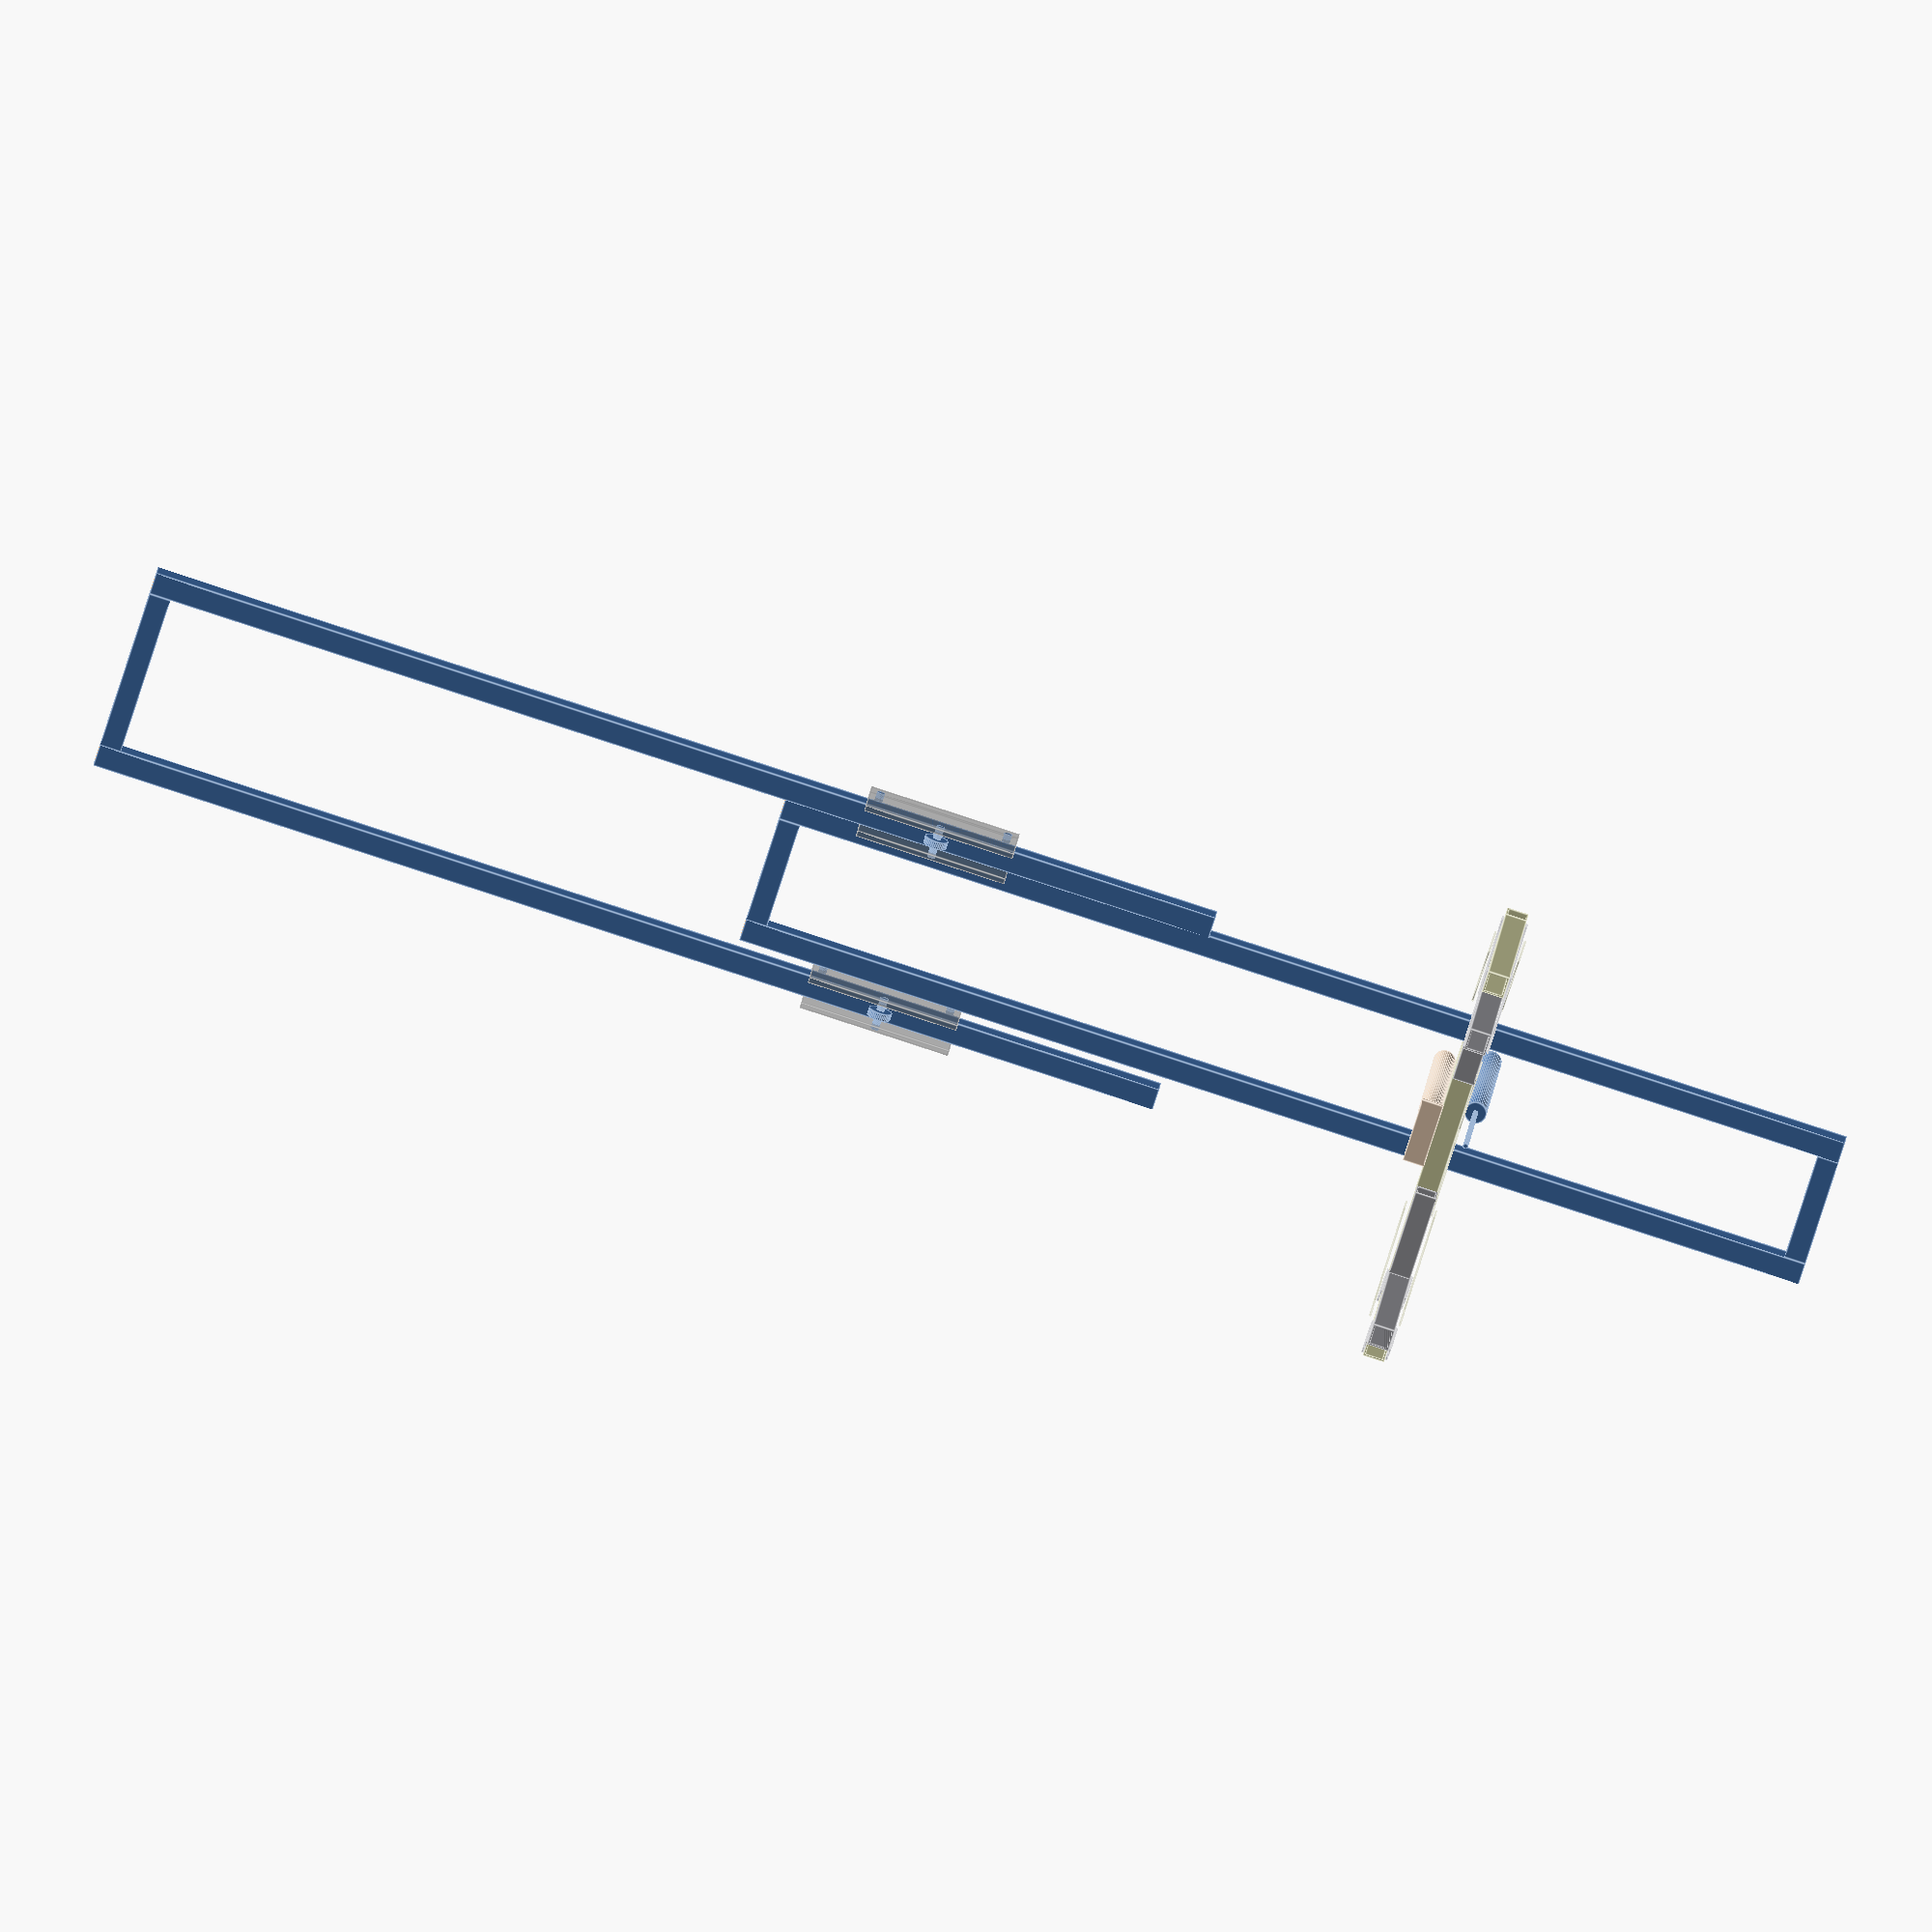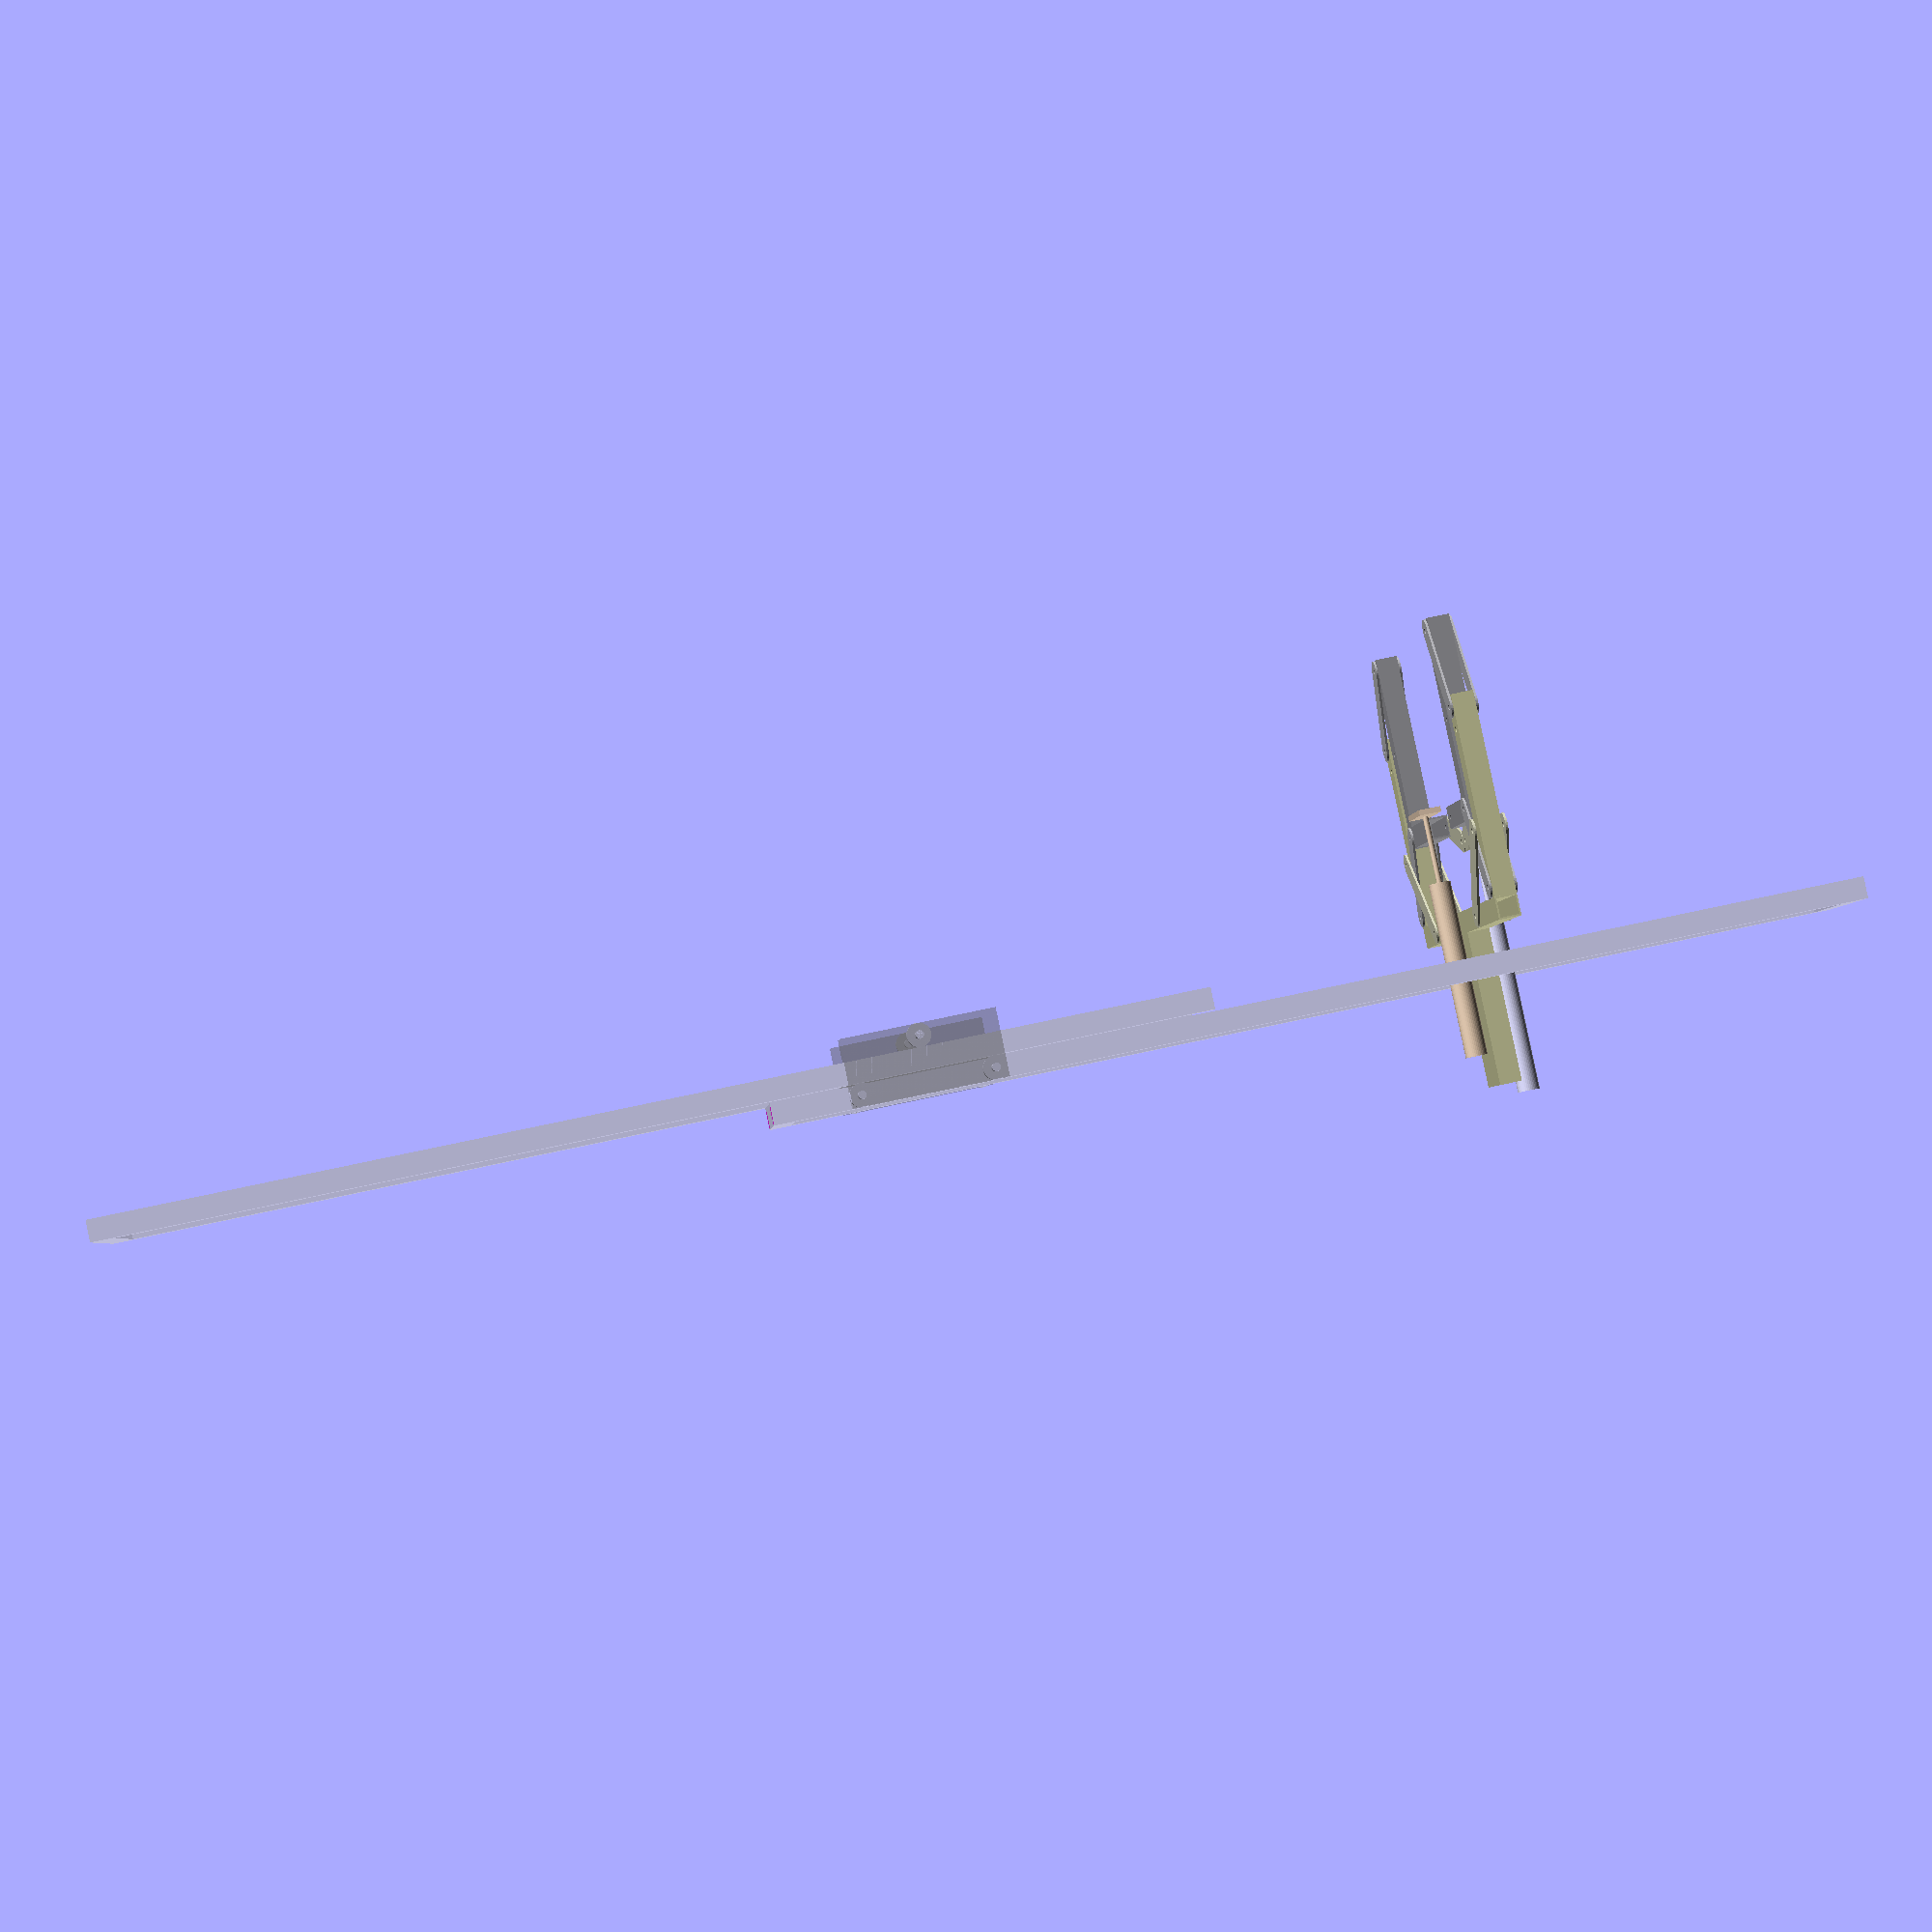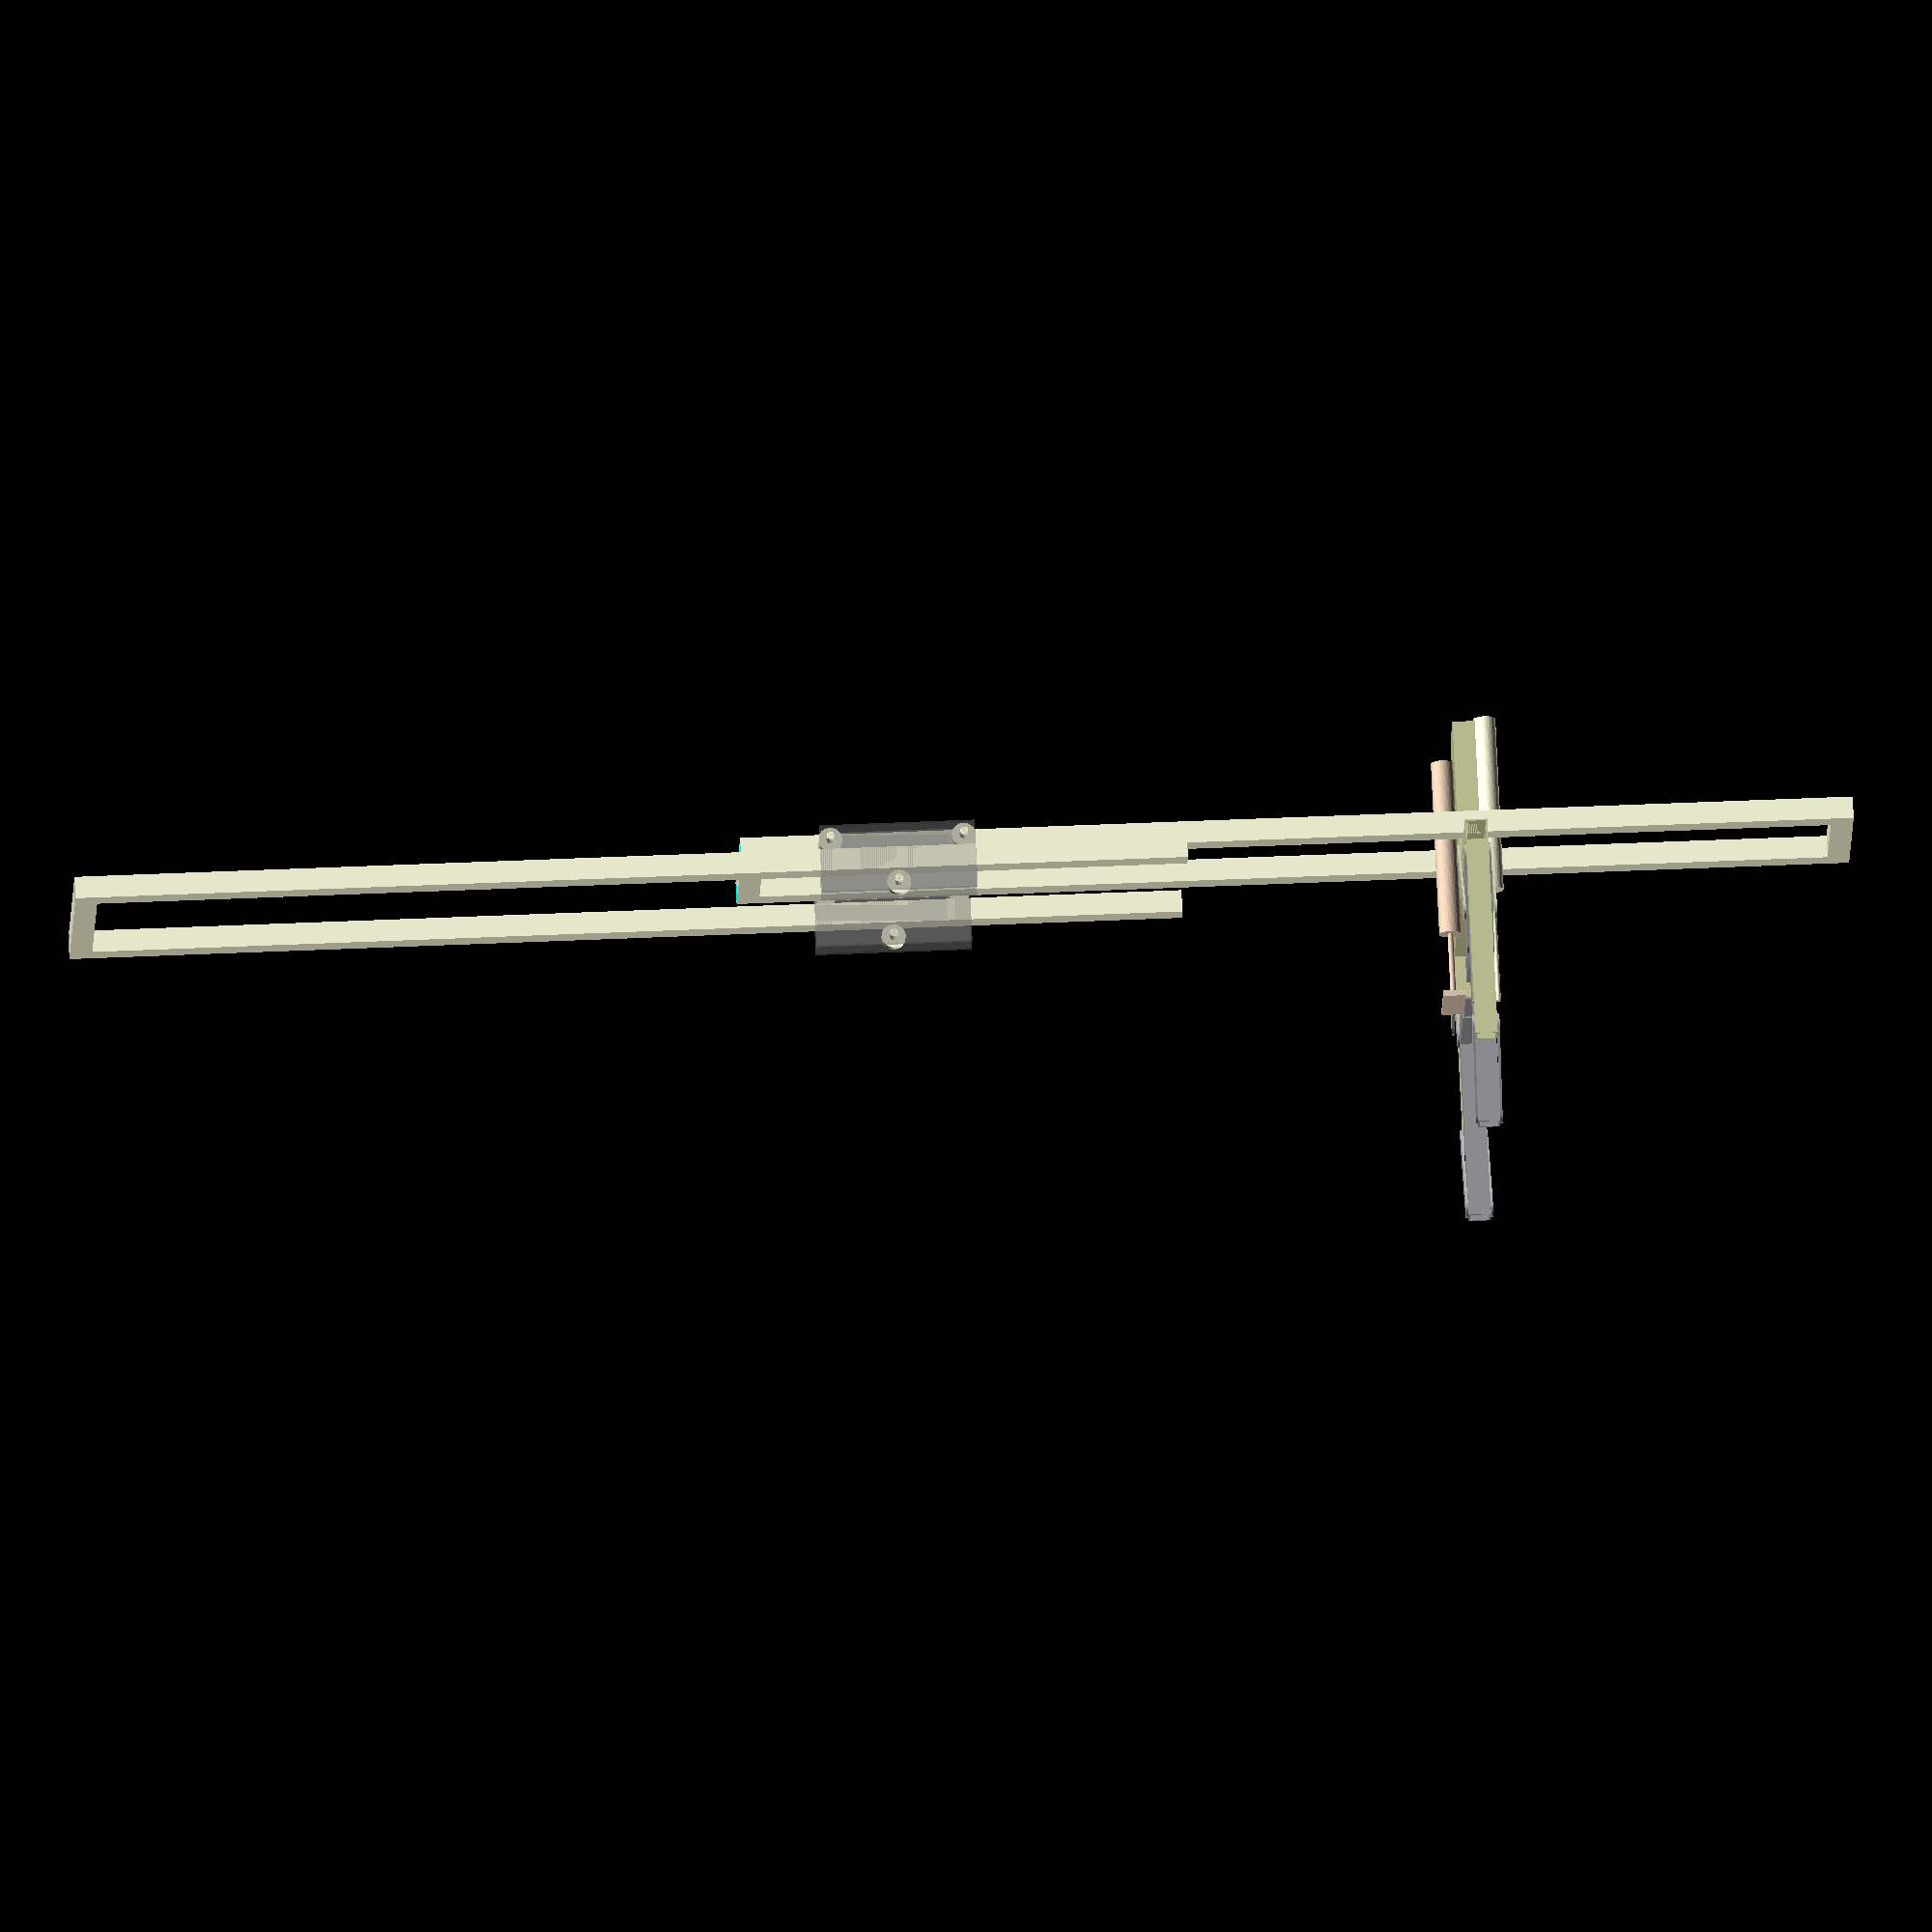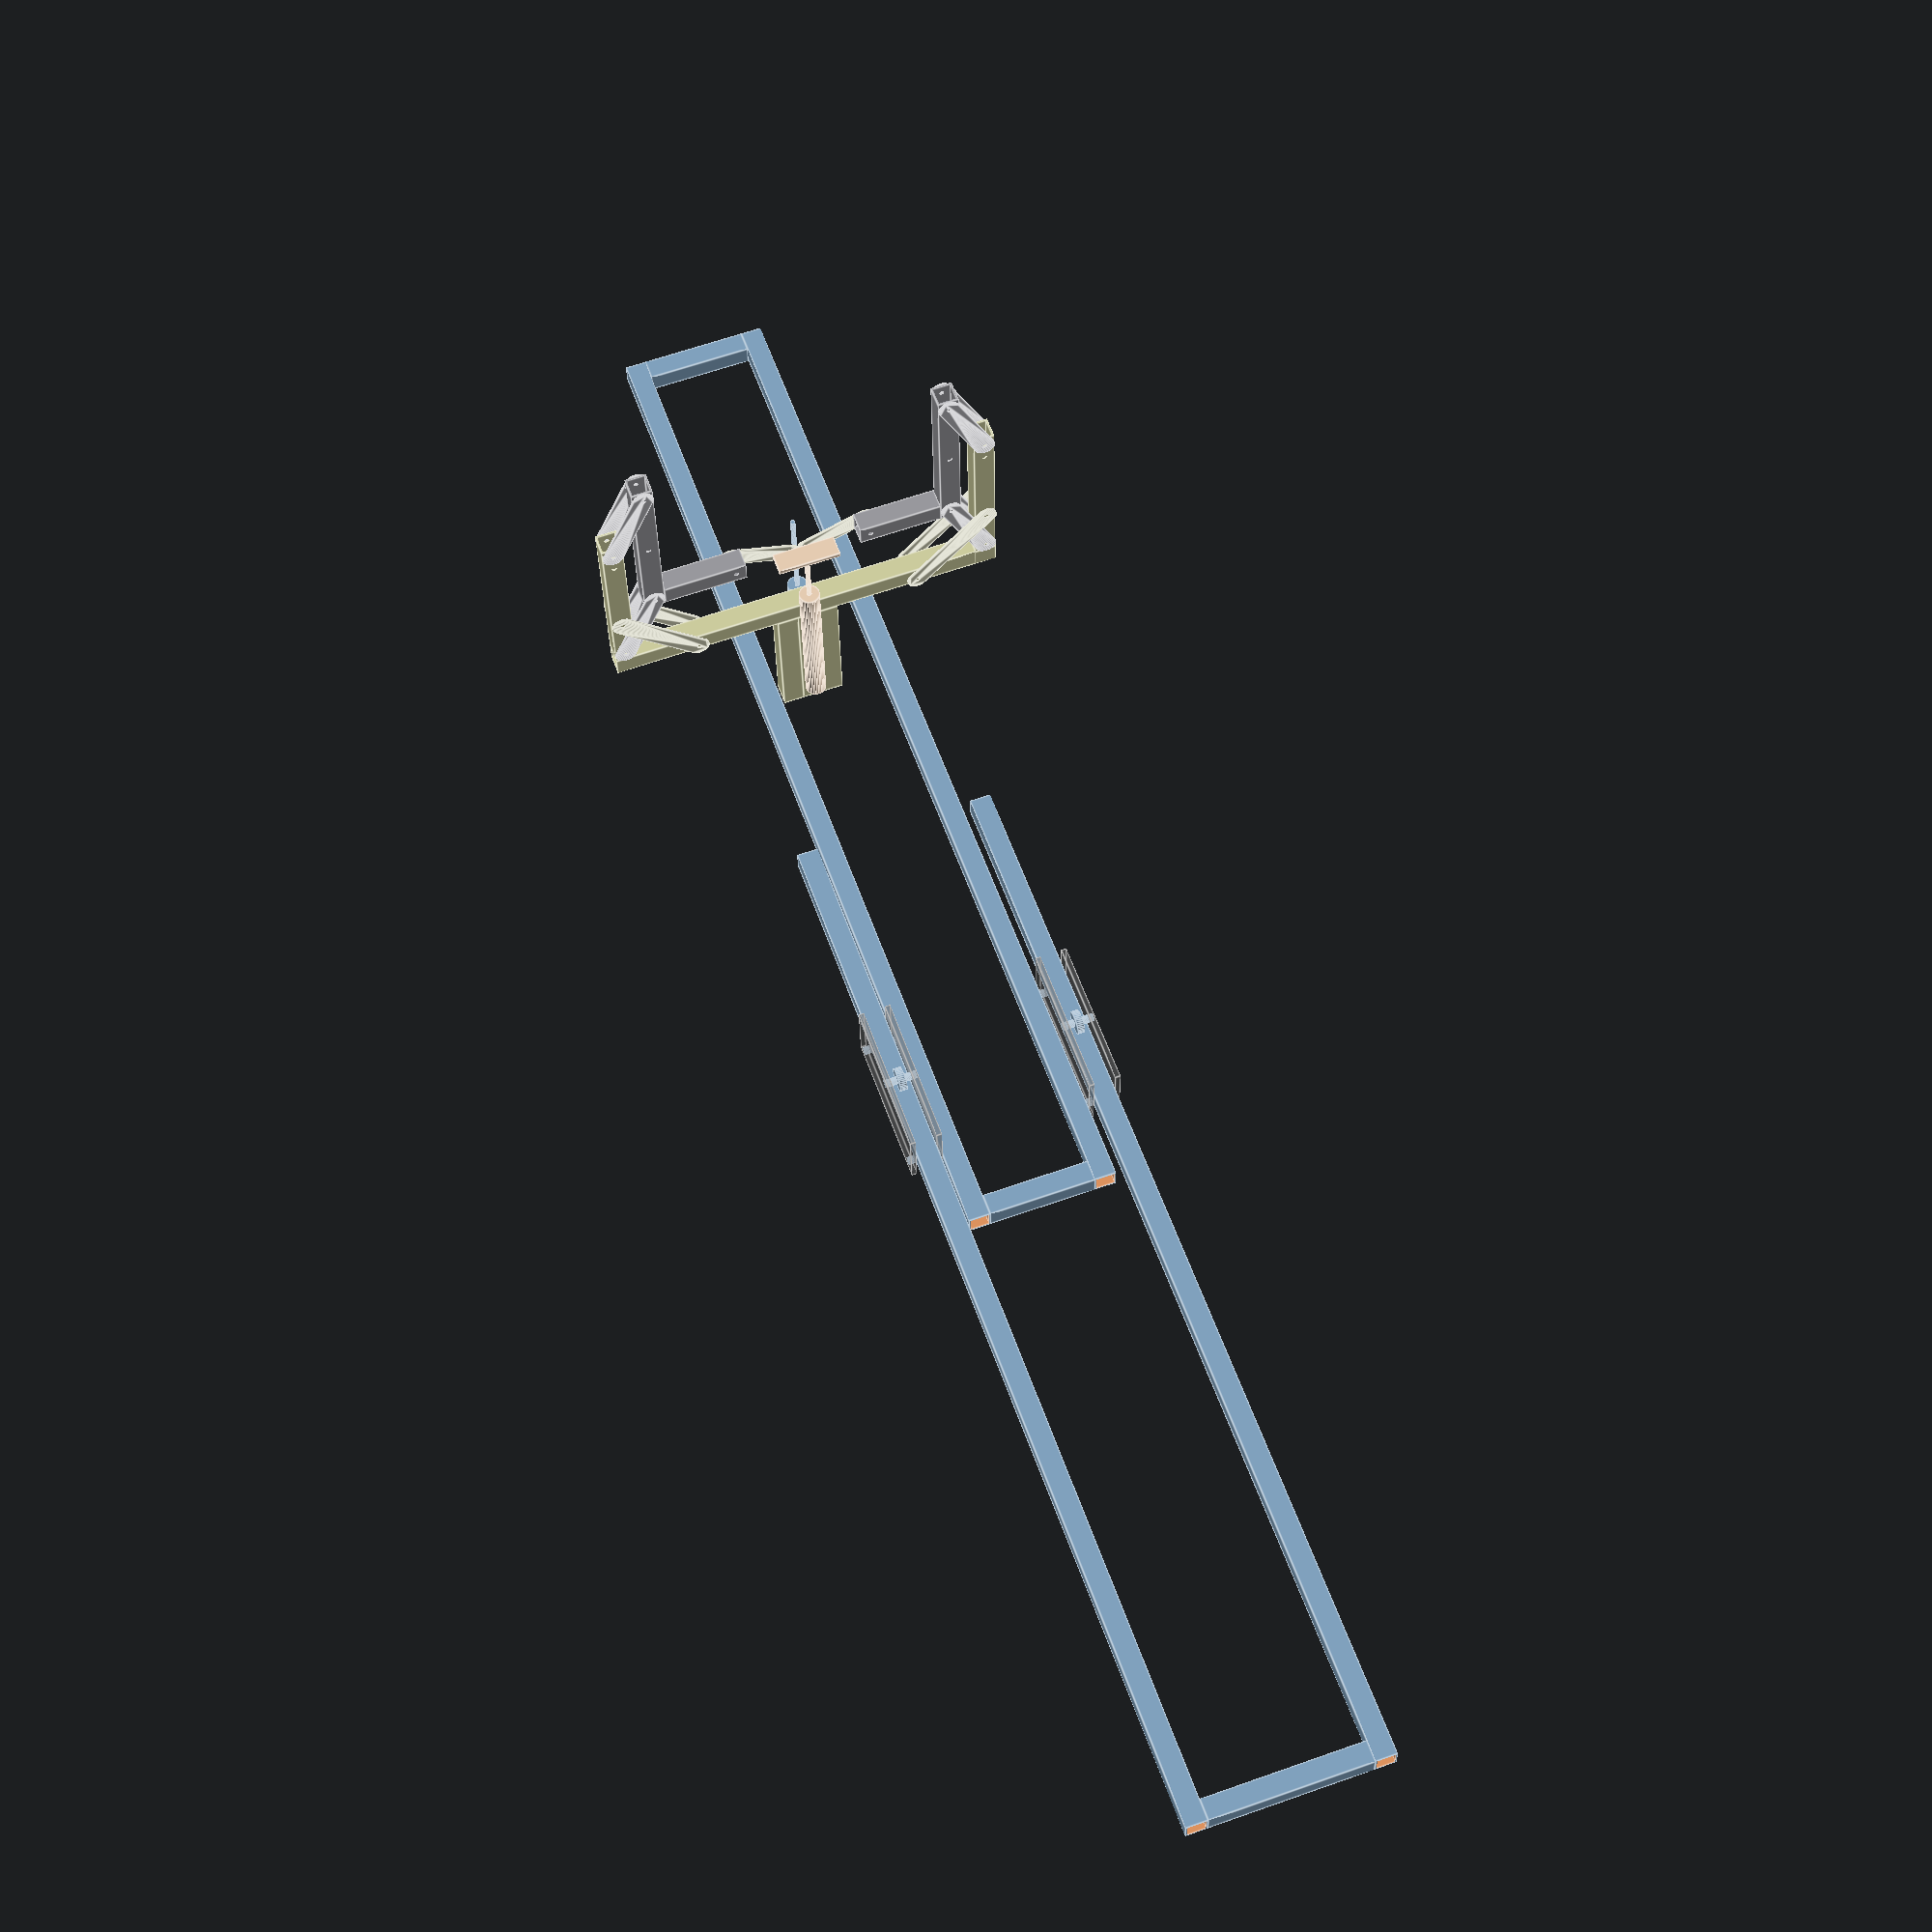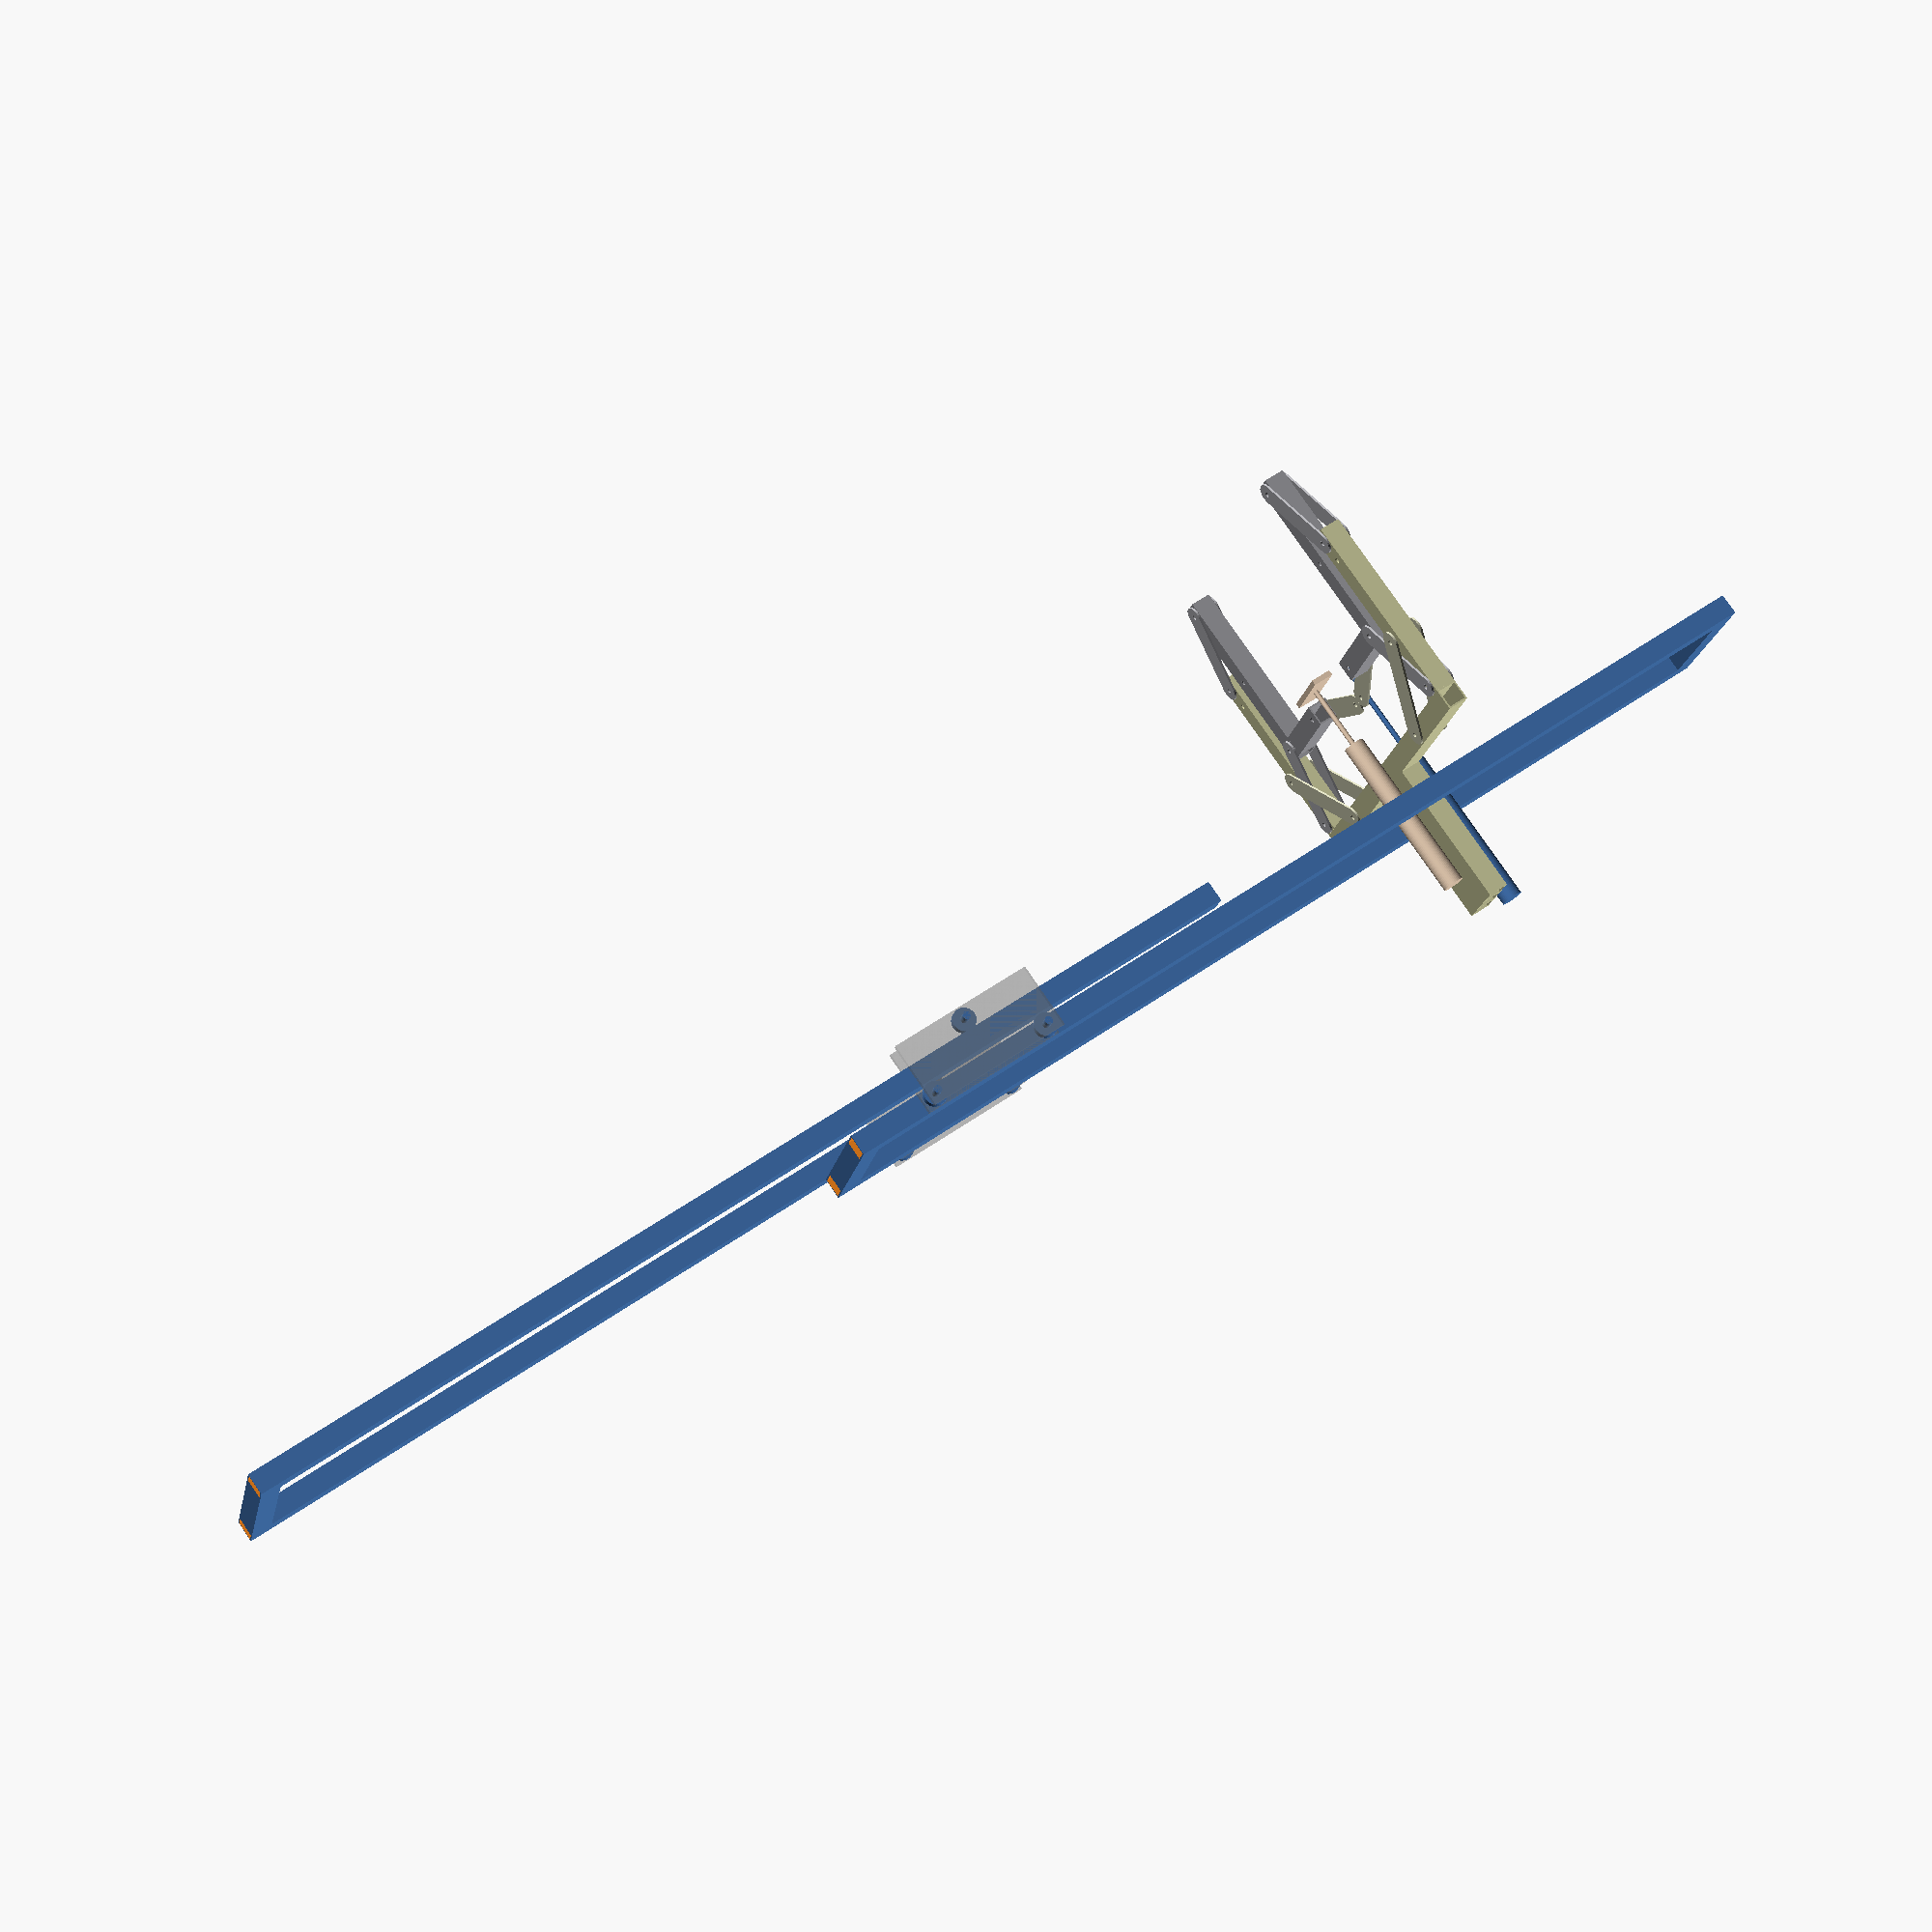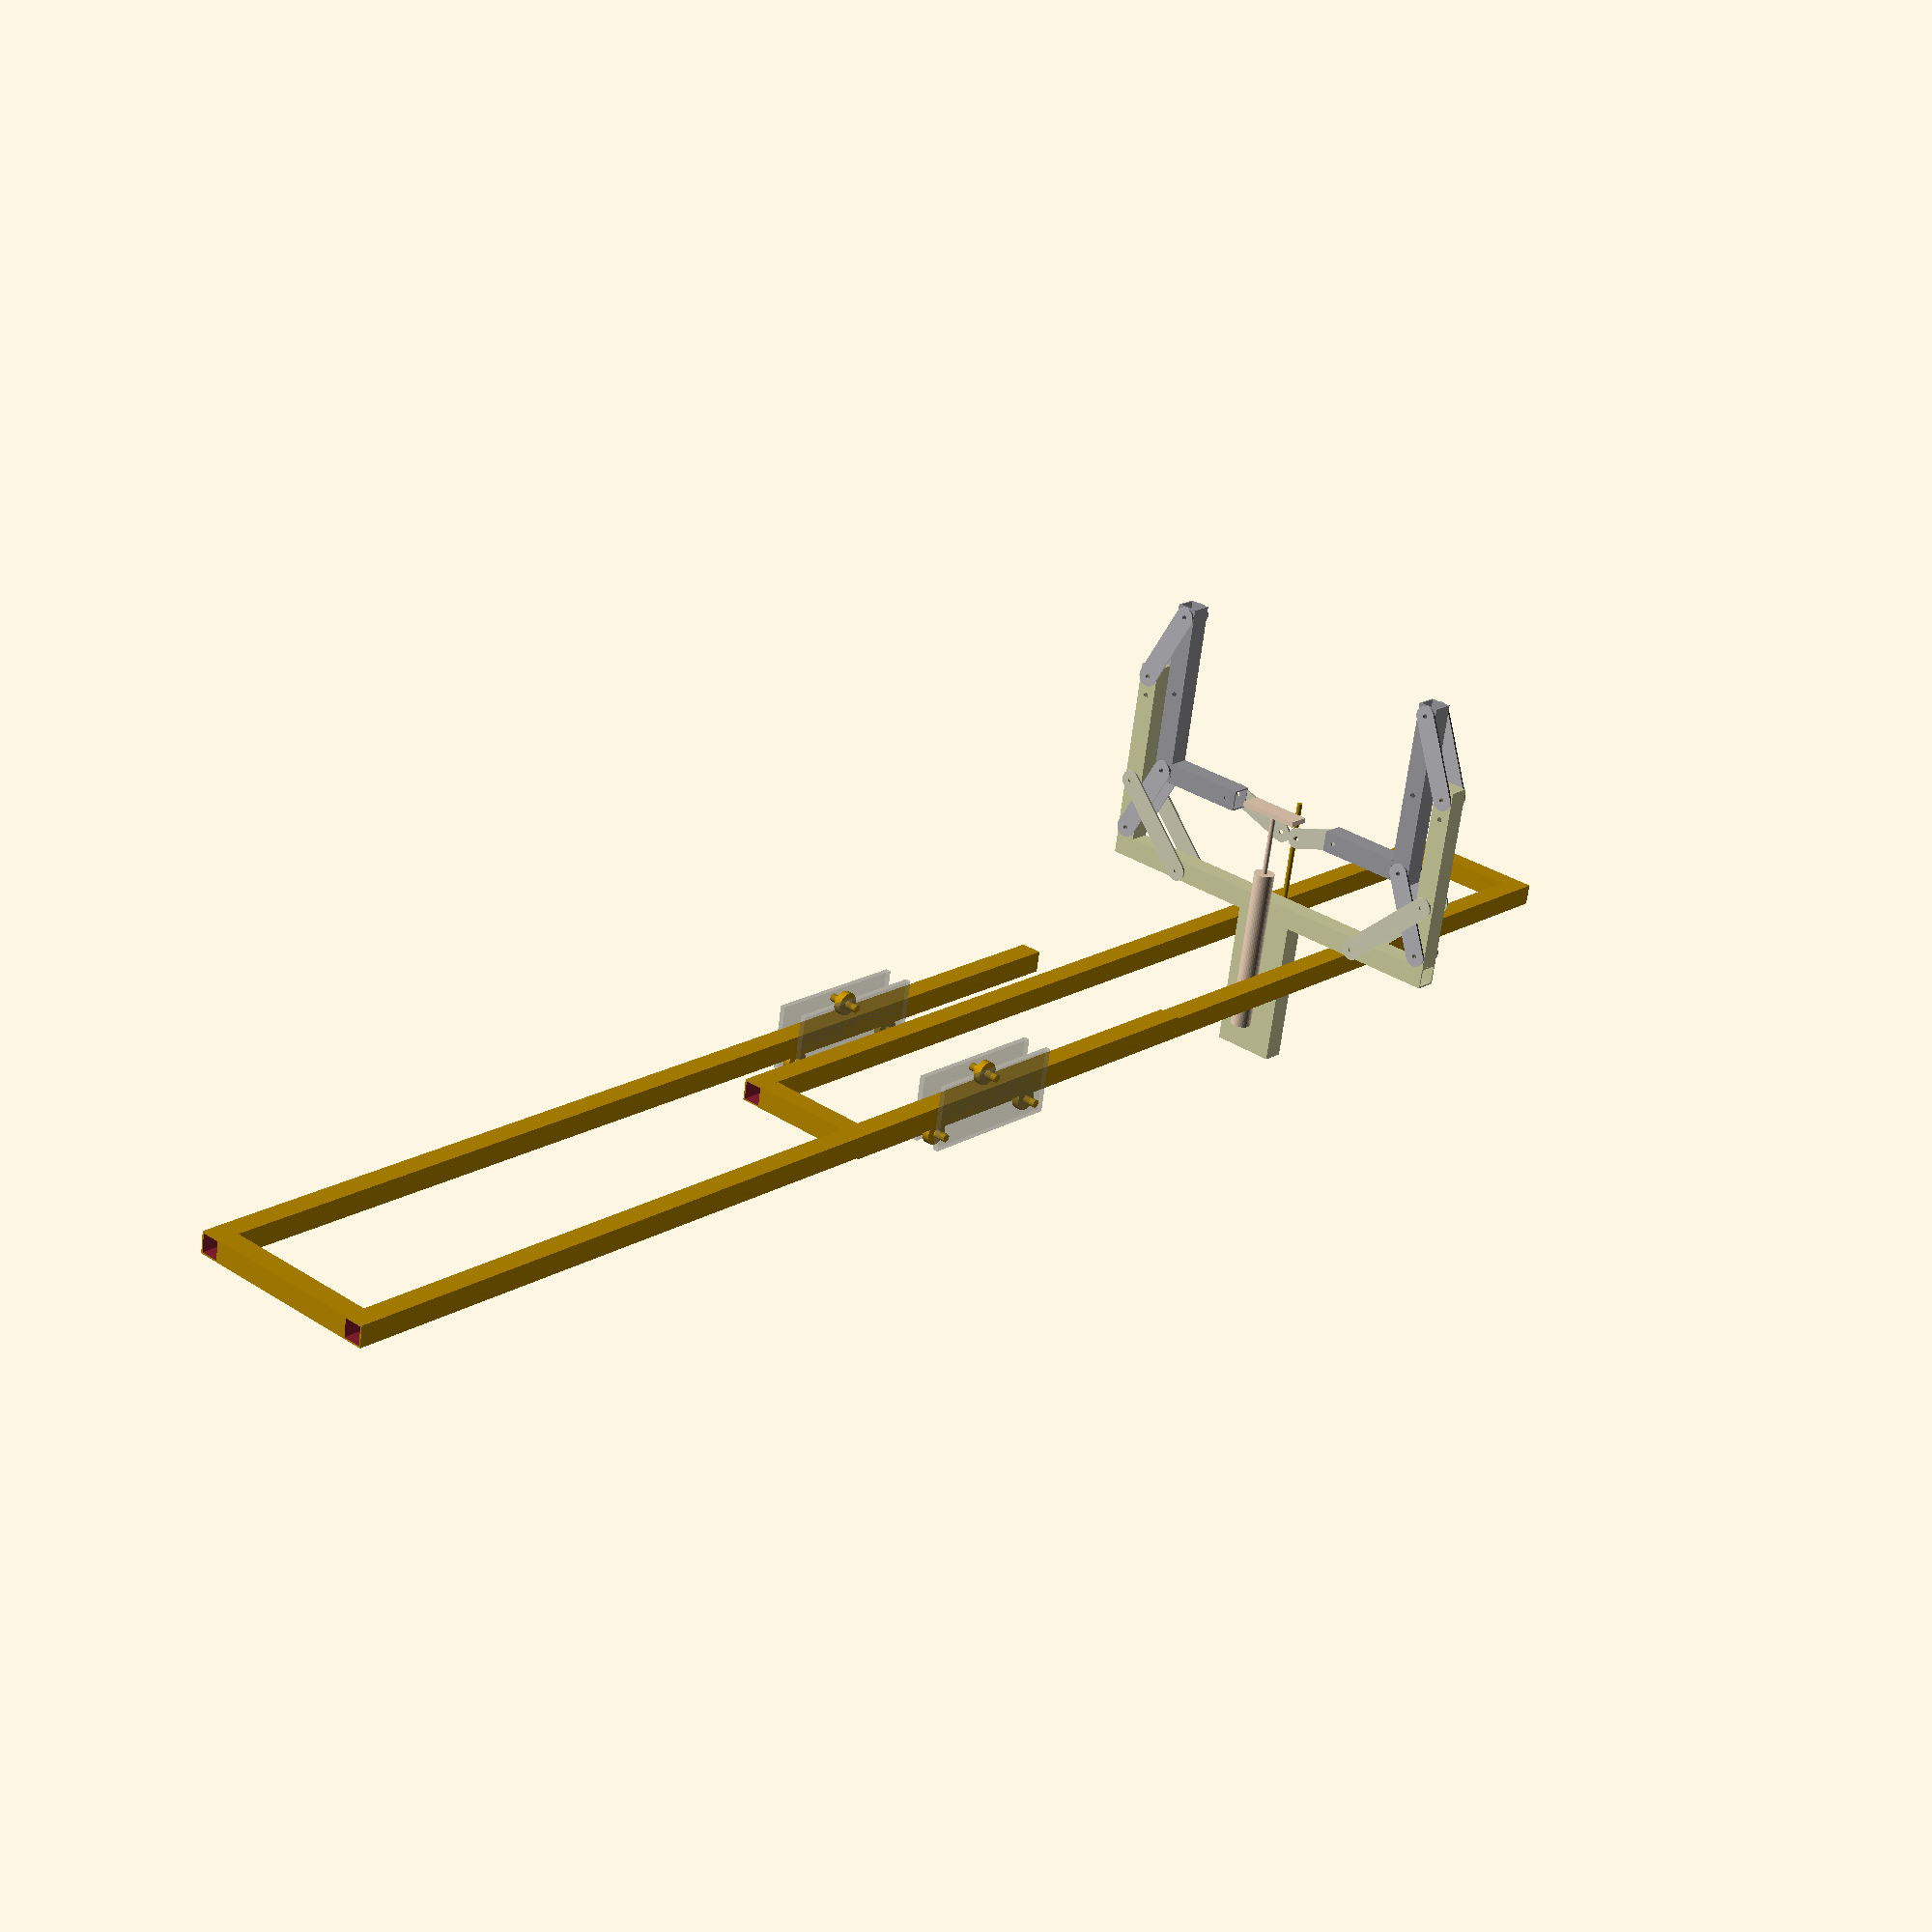
<openscad>
//Dimensions are in mm
$BearingMountHole = 9.5;
$BearingSpacing = 53;
$BearingDiameter = 31;
$BearingThickness = 11;
$RailOpening = 30;
$MountXSpacing = 95;
$MountZSpacing = 18;
$MountXSpacing2 = 85;
$MountZSpacing2 = 35;
$MountingHole = 6.3;

//Dimensions are in inches
$RotatorArmLength = 30;
$GripperLength = 9;
$GripperLeverLength = 4;
$GripperFrameLength = $GripperLength;
$GripperFrameWidth = 18;
$GripperSupportLength = 5;
$GripperActuatorLength = 3;
$GripperBarLength = 4;
$MainBeamHeight = 49;
$MainBaseLength = 24;
$MainTrackSpacing = 5.5;

$MainBaseAngle = atan($MainBeamHeight / $MainBaseLength);
$MainTrackLength = sqrt(( $MainBeamHeight * $MainBeamHeight) + ($MainBaseLength * $MainBaseLength));
echo ("Angle = %f", $MainBaseAngle);
echo ("Track length = %d", $MainTrackLength);

$ExtrusionWidth = 1;
$ExtrusionThickness = .15;
$GripperFlexHoleDiameter = 0.25;
$GripperBarThickness = 0.1;

$GripperPositionAngle = 65;
$GripperArmAngle = 142;
$GripperTrackPosition = 0;
PivotBarColor = [0.7, 0.7, 0.72];
GripperColor = [0.6, 0.6, 0.62];
FrameColor = [0.8, 0.8, 0.62];
MainSupportColor = [0.7, 0.8, 0.62];
FrameStrengthenerColor = [0.8, 0.8, 0.7];
PusherColor = [0.9, 0.8, 0.7];

$LifterSegmentExtention = 30;
$HandSegmentExtension = 30;
$LifterSegmentLength = 50;
$LifterInnerSpacing = 6;
$LifterBearingEffectiveDiameter = 1.086;
$LifterBearingSpacing = $LifterBearingEffectiveDiameter + $ExtrusionWidth;
$LifterBearingHeight = 6;
$LifterBearingClearance = 0.25;
$LifterCarriageMaterialThickness = 0.25;

module VCarriage1()
{
  difference()
  {
    //Main body
    cube([110, 50, 30], center = true);
    //Bearing bolt holes
    translate([$BearingSpacing / 2, 0, 0])
    rotate(90, [1, 0, 0])
      cylinder(d = $BearingMountHole, h = 100, $fn = 40, center = true);
    translate([-$BearingSpacing / 2, 0, 0])
      rotate(90, [1, 0, 0])
        cylinder(d = $BearingMountHole, h = 100, $fn = 40, center = true);
    //Rail opening
    cube([$RailOpening, $RailOpening, 35], center = true);
    //Bearing openings
    cube([$BearingSpacing + $BearingDiameter + 0, $BearingThickness + 3, 100], center = true);
    //Mounting holes
    translate([$MountXSpacing / 2, 0, $MountZSpacing / 2])
      rotate(90, [1, 0, 0])
        cylinder(d = $MountingHole, h = 100, $fn = 40, center = true);
    translate([-$MountXSpacing / 2, 0, $MountZSpacing / 2])
      rotate(90, [1, 0, 0])
        cylinder(d = $MountingHole, h = 100, $fn = 40, center = true);
    translate([$MountXSpacing / 2, 0, -$MountZSpacing / 2])
      rotate(90, [1, 0, 0])
        cylinder(d = $MountingHole, h = 100, $fn = 40, center = true);
    translate([-$MountXSpacing / 2, 0, -$MountZSpacing / 2])
      rotate(90, [1, 0, 0])
        cylinder(d = $MountingHole, h = 100, $fn = 40, center = true);
  }
}

module VCarriage()
{
  rotate(90, [0, 0, 1])
    rotate(90, [1, 0, 0])
    scale(1/25.4)
      VCarriage2();
}

module VCarriage2()
{
  difference()
  {
    //Main body
    union()
    {
      cube([100, 50, 20], center = true);
      translate([0, -20, 0])
        cube([100, 10, 50], center = true);
    }
    //Bearing bolt holes. Sloped to create tight region for bolt thread
    translate([$BearingSpacing / 2, 0, 0])
      rotate(90, [1, 0, 0])
        cylinder(d1 = $BearingMountHole + .5, d2 = $BearingMountHole - 0.7, h = 70, $fn = 40, center = true);
    translate([-$BearingSpacing / 2, 0, 0])
      rotate(90, [1, 0, 0])
        cylinder(d1 = $BearingMountHole + .5, d2 = $BearingMountHole - 0.7, h = 70, $fn = 40, center = true);
    //Rail opening
    cube([$RailOpening, $RailOpening, 35], center = true);
    //Bearing openings
    cube([$BearingSpacing + $BearingDiameter + 0, $BearingThickness + 3, 100], center = true);
    //Mounting holes
    translate([$MountXSpacing2 / 2, 0, $MountZSpacing2 / 2])
      rotate(90, [1, 0, 0])
        cylinder(d = $MountingHole, h = 100, $fn = 40, center = true);
    translate([-$MountXSpacing2 / 2, 0, $MountZSpacing2 / 2])
      rotate(90, [1, 0, 0])
        cylinder(d = $MountingHole, h = 100, $fn = 40, center = true);
    translate([$MountXSpacing2 / 2, 0, -$MountZSpacing2 / 2])
      rotate(90, [1, 0, 0])
        cylinder(d = $MountingHole, h = 100, $fn = 40, center = true);
    translate([-$MountXSpacing2 / 2, 0, -$MountZSpacing2 / 2])
      rotate(90, [1, 0, 0])
        cylinder(d = $MountingHole, h = 100, $fn = 40, center = true);
  }
  /*
  //Support cutaways
  translate([($RailOpening / 2) + .25, 0, 0])
    cube([1, 40, 20], center = true);
  translate([-(($RailOpening / 2) + .25), 0, 0])
    cube([1, 40, 20], center = true);
  */
}

module PrintCarriages()
{
  //VCarriage1();
  difference()
  {
  rotate(90, [1, 0, 0])
  {
    VCarriage2();
  //  translate([0, 0, 55])
  //    VCarriage2();
  }
  translate([35, 0, 0])
  #cube([100, 100, 100], center = true);
  }
}

module Extrusion()
{
  difference()
  {
    translate([0, -$ExtrusionWidth / 2, -$ExtrusionWidth / 2])
      cube([$Length, $ExtrusionWidth, $ExtrusionWidth]);
    translate([-0.005, -($ExtrusionWidth - $ExtrusionThickness) / 2, -($ExtrusionWidth - $ExtrusionThickness) / 2])
      cube([$Length + 0.01, ($ExtrusionWidth - $ExtrusionThickness), ($ExtrusionWidth - $ExtrusionThickness)]);
  }
}

module GripperArm()
{
  difference()
  {
    //Bas L frame
    union()
    {
      Extrusion($Length = $GripperLength);
      translate([$ExtrusionWidth / 2, -($ExtrusionWidth / 2) - 0.01, 0])
        rotate(-90, [0, 0, 1])
          Extrusion($Length = $GripperLeverLength);
    }
    //Pivot fulcrums
    translate([$ExtrusionWidth / 2, 0, -($ExtrusionWidth + 0.01) / 2])
      cylinder(d = $GripperFlexHoleDiameter, h = $ExtrusionWidth + 0.01, $fn = 30);
    translate([$GripperLength - ($ExtrusionWidth / 2), 0, -($ExtrusionWidth + 0.01) / 2])
      cylinder(d = $GripperFlexHoleDiameter, h = $ExtrusionWidth + 0.01, $fn = 30);
    //Sprint mount hole
    translate([$ExtrusionWidth / 2, -$GripperLeverLength, -($ExtrusionWidth + 0.01) / 2])
      cylinder(d = $GripperFlexHoleDiameter, h = $ExtrusionWidth + 0.01, $fn = 30);
    //Retraction sprint mount hole
    translate([($GripperLength / 2), 0, -($ExtrusionWidth + 0.01) / 2])
      cylinder(d = $GripperFlexHoleDiameter, h = $ExtrusionWidth + 0.01, $fn = 30);
  }
}

module GripperBar()
{
  translate([0, 0, -$GripperBarThickness / 2])
  difference()
  {
    hull()
    {
      cylinder(d = $ExtrusionWidth, h = $GripperBarThickness, $fn = 30);
      translate([0, -$GripperBarLength, 0])
        cylinder(d = $ExtrusionWidth, h = $GripperBarThickness, $fn = 30);
    }
    translate([0, 0, -0.005])
    {
      cylinder(d = $GripperFlexHoleDiameter, h = $GripperBarThickness + 0.01, $fn = 30);
      translate([0, -$GripperBarLength, 0])
        cylinder(d = $GripperFlexHoleDiameter, h = $GripperBarThickness + 0.01, $fn = 30);
    }
  }
}

module DisplayGripperSide()
{
  //Gripper pivot bars
  color(PivotBarColor)
  {
    translate([0, 0, (($ExtrusionWidth + $GripperBarThickness)/ 2) + 0.01])
      rotate($GripperPositionAngle, [0, 0, 1])
        GripperBar();
    translate([$GripperLength - $ExtrusionWidth, 0, (($ExtrusionWidth + $GripperBarThickness)/ 2) + 0.01])
      rotate($GripperPositionAngle, [0, 0, 1])
        GripperBar();
    translate([0, 0, - (($ExtrusionWidth + $GripperBarThickness)/ 2) - 0.01])
      rotate($GripperPositionAngle, [0, 0, 1])
        GripperBar();
    translate([$GripperLength - $ExtrusionWidth, 0, - (($ExtrusionWidth + $GripperBarThickness)/ 2) - 0.01])
      rotate($GripperPositionAngle, [0, 0, 1])
        GripperBar();
  }
  
  //Gripper
  color(GripperColor)
    translate([sin($GripperPositionAngle) * $GripperBarLength, -cos($GripperPositionAngle) * $GripperBarLength, 0])
      translate([-$ExtrusionWidth / 2, 0, 0])
        GripperArm();
  
  //Support frame
  color(FrameColor)
  {
    GripperFrameSegment();
  }
  
  //Frame strengtheners
  color(FrameStrengthenerColor)
  {
    translate([($GripperSupportLength / sqrt(2)) - $ExtrusionWidth, 0, ($ExtrusionWidth / 2) + $GripperBarThickness + $GripperBarThickness])
      rotate(-45, [0, 0, 1])
        GripperBar($GripperBarLength = $GripperSupportLength);
    translate([($GripperSupportLength / sqrt(2)) - $ExtrusionWidth, 0, -(($ExtrusionWidth / 2) + $GripperBarThickness + $GripperBarThickness)])
      rotate(-45, [0, 0, 1])
        GripperBar($GripperBarLength = $GripperSupportLength);
  }
  
  //Actuator attachment bars
  color(FrameStrengthenerColor)
  {
    translate([sin($GripperPositionAngle) * $GripperBarLength, -(cos($GripperPositionAngle) * $GripperBarLength) - $GripperLeverLength, ($ExtrusionWidth / 2) + 0.01])
      rotate(- (84 - $GripperPositionAngle), [0, 0, 1])
      GripperBar($GripperBarLength = $GripperActuatorLength);
  }
}

module GripperFrameSegment()
{
  difference()
  {
    //Frame base segment
    union()
    {
      translate([-$ExtrusionWidth / 2, 0, 0])
        Extrusion($Length = $GripperFrameLength);
      translate([-$ExtrusionWidth - 0.005, $ExtrusionWidth / 2, 0])
        rotate(-90, [0, 0, 1])
          Extrusion($Length = $GripperFrameWidth);
    }
    //Gripper pivot bar mounting holes
    translate([0, 0, -($ExtrusionWidth / 2) - 0.005])
      cylinder(d = $GripperFlexHoleDiameter, h = $ExtrusionWidth + 0.01, $fn = 30);
    translate([$GripperLength - $ExtrusionWidth, 0, -($ExtrusionWidth / 2) - 0.005])
      cylinder(d = $GripperFlexHoleDiameter, h = $ExtrusionWidth + 0.01, $fn = 30);
    //Retraction spring mount hole
    translate([$GripperLength - $ExtrusionWidth - 1, 0, -($ExtrusionWidth / 2) - 0.005])
      cylinder(d = $GripperFlexHoleDiameter, h = $ExtrusionWidth + 0.01, $fn = 30);
  }
}
module RotatorArm()
{
  translate([- $ExtrusionWidth, 2*$ExtrusionWidth, -$ExtrusionWidth / 2])
    rotate(-180 + $MainBaseAngle , [0, 1, 0])
      Extrusion($Length = $RotatorArmLength);
  translate([-6.2, 1.5*$ExtrusionWidth, 0])
    rotate(-90, [1, 0, 0])
      GripperBar($GripperBarLength = 10);
}

module GripperHand()
{
  translate([$ExtrusionWidth, $GripperFrameWidth / 2, 0])
  {
    DisplayGripperSide();
    translate([0, -$GripperFrameWidth, 0])
      mirror([0, 1, 0])
        DisplayGripperSide();
  }
  //Pneumatic supports
  color(FrameColor)
  {
    translate([-7 - ($ExtrusionWidth / 2), 0, 0])
      Extrusion($Length = 7);
    translate([-7 - ($ExtrusionWidth / 2), $ExtrusionWidth, 0])
      Extrusion($Length = 7);
    translate([-7 - ($ExtrusionWidth / 2), -$ExtrusionWidth, 0])
      Extrusion($Length = 7);
  }
  //Gripper pneumatic
  translate([0, 0, ($ExtrusionWidth / 2) + 0.5])
    rotate(-90, [0, 1, 0])
    {
      cylinder(d = 1, h = 8, $fn = 40);
      translate([0, 0, 0 - (6 * $GripperPositionAngle / 75)])
        cylinder(d = .25, h = 7, $fn = 40);
    }
  //Pusher pneumatic
  color(PusherColor)
    translate([2, 0, -($ExtrusionWidth / 2) - 0.5])
      rotate(-90, [0, 1, 0])
      {
        cylinder(d = 1, h = 8, $fn = 40);
        translate([0, 0, 2 - (6 * $GripperPositionAngle / 75)])
        {
          cylinder(d = .25, h = 7, $fn = 40);
        cube([1, 3, 0.25], center = true);
        }
      }
}

module DisplayGripper()
{
  rotate(-$GripperArmAngle, [0, 1, 0])
    translate([$ExtrusionWidth - .2+ ($RotatorArmLength * cos($MainBaseAngle)), 0, $ExtrusionWidth-($RotatorArmLength * sin($MainBaseAngle))])
    {
      GripperHand();
      
      //Rotator arm
      color(FrameColor)
      {
        RotatorArm();
        mirror([0, 1, 0])
        RotatorArm();
      }
      //Powerup block
      translate([12, 0, 0])
        cube([11, 13, 13], center = true);
    }
}

module ArmMount()
{
  cube([2, 3, 1.5], center = true);
}

module DisplayCarriage()
{
  rotate(-180+$MainBaseAngle, [0, 1, 0])
  {
    //Mount for gripper arm
    ArmMount();
    //Main carriage backboard
    translate([-6, 0, .85])
      cube([14, $MainTrackSpacing + 4, 0.25], center = true);
    //Track guides
    translate([0, $MainTrackSpacing / 2, 2])
      VCarriage();
    translate([0, -$MainTrackSpacing / 2, 2])
      VCarriage();
    translate([-12, $MainTrackSpacing / 2, 2])
      VCarriage();
    translate([-12, -$MainTrackSpacing / 2, 2])
      VCarriage();
  }
}

module DisplayMainSupports()
{
  color(MainSupportColor)
  {
    //Carriage track
    translate([0, $MainTrackSpacing / 2, 0])
      rotate($MainBaseAngle, [0, 1, 0])
        Extrusion($Length = $MainTrackLength);
    translate([0, -$MainTrackSpacing / 2, 0])
      rotate($MainBaseAngle, [0, 1, 0])
        Extrusion($Length = $MainTrackLength);
    //Vertical support
    rotate(90, [0, 1, 0])
      Extrusion($Length = $MainBeamHeight);
    //Horizontal supports 
    translate([-($ExtrusionWidth / 2), $ExtrusionWidth, -$MainBeamHeight + ($ExtrusionWidth / 2)])
      Extrusion($Length = $MainBaseLength + $ExtrusionWidth);
    translate([-($ExtrusionWidth / 2), -$ExtrusionWidth, -$MainBeamHeight + ($ExtrusionWidth / 2)])
      Extrusion($Length = $MainBaseLength + $ExtrusionWidth);
  }
}

module LifterRailCarriage()
{
  rotate(90, [1, 0, 0])
  {
    //Riser bearings
    translate([$LifterBearingHeight / 2, -$LifterBearingSpacing / 2, 0])
      cylinder(d = $LifterBearingEffectiveDiameter, h = 0.33, center = true, $fn = 40);
    translate([-$LifterBearingHeight / 2, -$LifterBearingSpacing / 2, 0])
      cylinder(d = $LifterBearingEffectiveDiameter, h = 0.33, center = true, $fn = 40);
    translate([0, $LifterBearingSpacing / 2, 0])
      cylinder(d = $LifterBearingEffectiveDiameter, h = 0.33, center = true, $fn = 40);
    //Bolts
    translate([$LifterBearingHeight / 2, -$LifterBearingSpacing / 2, 0])
      cylinder(d = 3/8, h = 1.5, center = true, $fn = 40);
    translate([-$LifterBearingHeight / 2, -$LifterBearingSpacing / 2, 0])
      cylinder(d = 3/8, h = 1.5, center = true, $fn = 40);
    translate([0, $LifterBearingSpacing / 2, 0])
      cylinder(d = 3/8, h = 1.5, center = true, $fn = 40);
    
    //Bearing support plates
    color([0.5, 0.5, 0.5, 0.3])
    {
      translate([0, 0, ($ExtrusionWidth + $LifterCarriageMaterialThickness) / 2])
        cube([$LifterBearingHeight + 1, $LifterBearingSpacing + 1, $LifterCarriageMaterialThickness], center = true);
      translate([0, 0, -($ExtrusionWidth + $LifterCarriageMaterialThickness) / 2])
        cube([$LifterBearingHeight + 1, $LifterBearingSpacing + 1, $LifterCarriageMaterialThickness], center = true);
    }
  }
}

module LifterInnerFrame()
{
  //Main frame
  translate([0, $LifterInnerSpacing / 2, 0])
    Extrusion($Length = $LifterSegmentLength);
  translate([0, -$LifterInnerSpacing / 2, 0])
    Extrusion($Length = $LifterSegmentLength);
  
  //Lower support
  translate([$ExtrusionWidth / 2, ($LifterInnerSpacing - $ExtrusionWidth)/ 2, 0])
    rotate(-90, [0, 0, 1])
      Extrusion($Length = $LifterInnerSpacing - $ExtrusionWidth);
  //Upper support
  translate([$LifterSegmentLength - ($ExtrusionWidth / 2), ($LifterInnerSpacing - $ExtrusionWidth)/ 2, 0])
    rotate(-90, [0, 0, 1])
      Extrusion($Length = $LifterInnerSpacing - $ExtrusionWidth); 

  //Carriage couplers
  translate([2.5, 0, 0])
  {
    translate([($LifterBearingHeight / 2) + 0.5 + $ExtrusionWidth, ($LifterInnerSpacing / 2) + $LifterCarriageMaterialThickness + $ExtrusionWidth, $LifterBearingSpacing / 2])
      LifterRailCarriage();
    translate([($LifterBearingHeight / 2) + 0.5 + $ExtrusionWidth, -(($LifterInnerSpacing / 2) + $LifterCarriageMaterialThickness + $ExtrusionWidth), $LifterBearingSpacing / 2])
      LifterRailCarriage();
  }
  
  translate([2.8 + $HandSegmentExtension, 0, 2.2])
    rotate(180, [0, 0, 1])
      rotate(-90, [0, 1, 0])
        GripperHand();
}

module LifterOuterFrame()
{
  //Main frame 
  translate([0, ($LifterInnerSpacing / 2) + $LifterCarriageMaterialThickness + $ExtrusionWidth, $LifterBearingSpacing / 2])
    Extrusion($Length = $LifterSegmentLength);
  translate([0, -(($LifterInnerSpacing / 2) + $LifterCarriageMaterialThickness + $ExtrusionWidth), $LifterBearingSpacing / 2])
    Extrusion($Length = $LifterSegmentLength);
  //Lower support
  translate([$ExtrusionWidth / 2, (($LifterInnerSpacing + $ExtrusionWidth) / 2) + $LifterCarriageMaterialThickness, $LifterBearingSpacing / 2])
    rotate(-90, [0, 0, 1])
      Extrusion($Length = $LifterInnerSpacing + $ExtrusionWidth + $LifterCarriageMaterialThickness + $LifterCarriageMaterialThickness);
//  //Upper support
//  translate([$LifterSegmentLength - ($ExtrusionWidth / 2), (($LifterInnerSpacing + $ExtrusionWidth) / 2) + $LifterCarriageMaterialThickness, $LifterBearingSpacing / 2])
//    rotate(-90, [0, 0, 1])
//      Extrusion($Length = $LifterInnerSpacing + $ExtrusionWidth + $LifterCarriageMaterialThickness + $LifterCarriageMaterialThickness);
}

module Lifter()
{
  rotate(-90, [0, 1, 0])
  {
    LifterOuterFrame();
    translate([$LifterSegmentExtention, 0, 0])
      LifterInnerFrame();
  }
}

module DisplayAllMech1()
{
  translate([$GripperTrackPosition * cos($MainBaseAngle), 0, -$GripperTrackPosition * sin ($MainBaseAngle)])
  translate([1.8, 0, .9])
  {
    DisplayGripper();
    DisplayCarriage();
  }
  DisplayMainSupports();

  /*
  //Max extension check
  translate([33, 0, -6])
  #  cube([16, 16, 16], center = true);
  //Max height check
  #translate([-10, -3, -55])
    cube([6, 6, 85]);
  */
}

//PrintCarriages();

//DisplayAllMech1();

Lifter();

</openscad>
<views>
elev=88.5 azim=254.0 roll=252.0 proj=o view=edges
elev=291.7 azim=161.5 roll=257.5 proj=p view=solid
elev=138.3 azim=148.4 roll=273.2 proj=o view=wireframe
elev=299.6 azim=90.7 roll=160.2 proj=p view=edges
elev=123.3 azim=342.0 roll=306.2 proj=p view=solid
elev=342.0 azim=80.7 roll=221.5 proj=p view=wireframe
</views>
